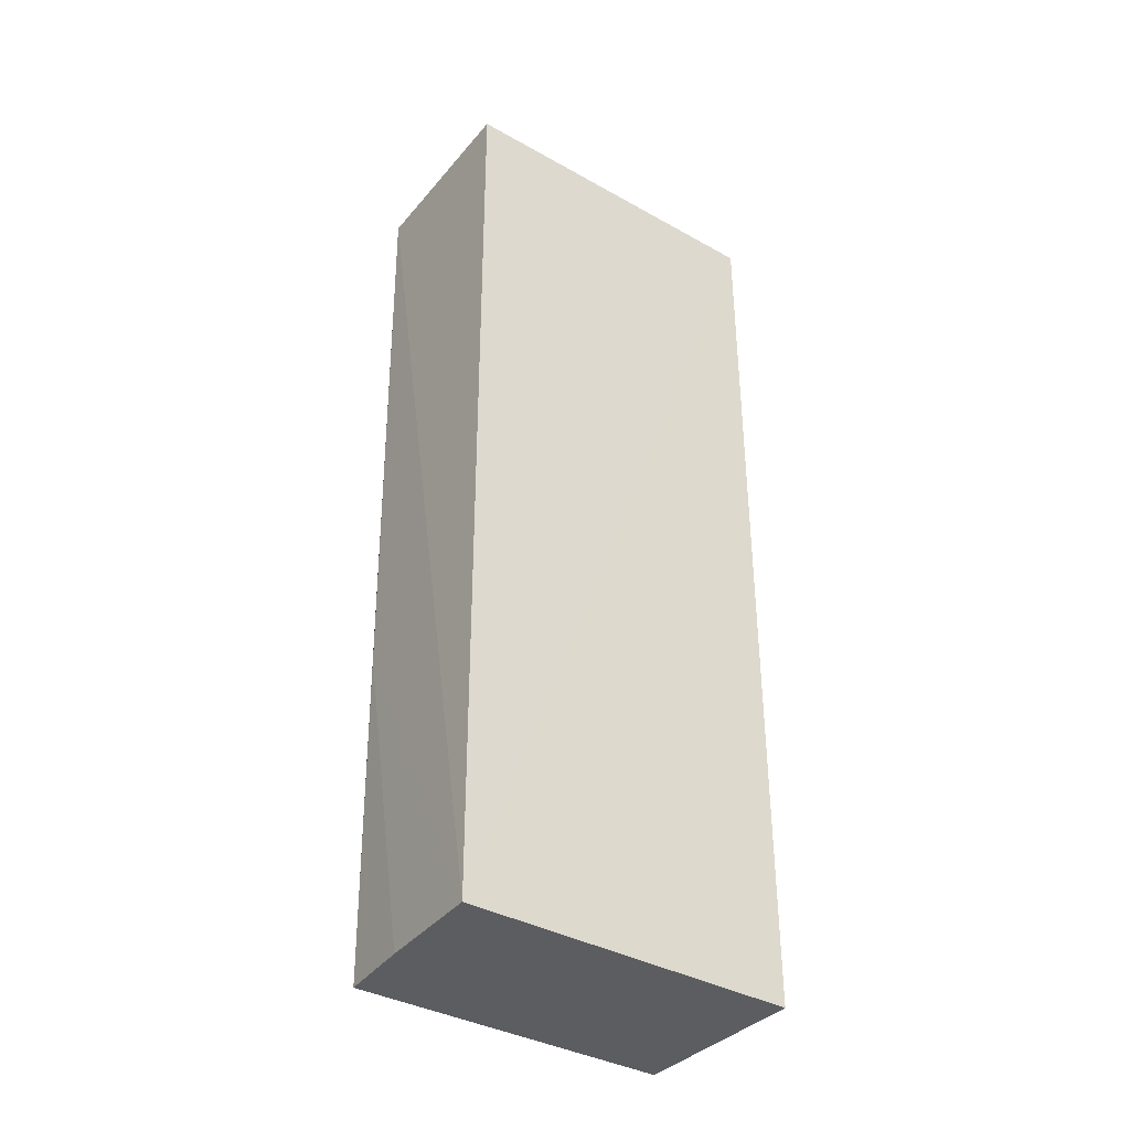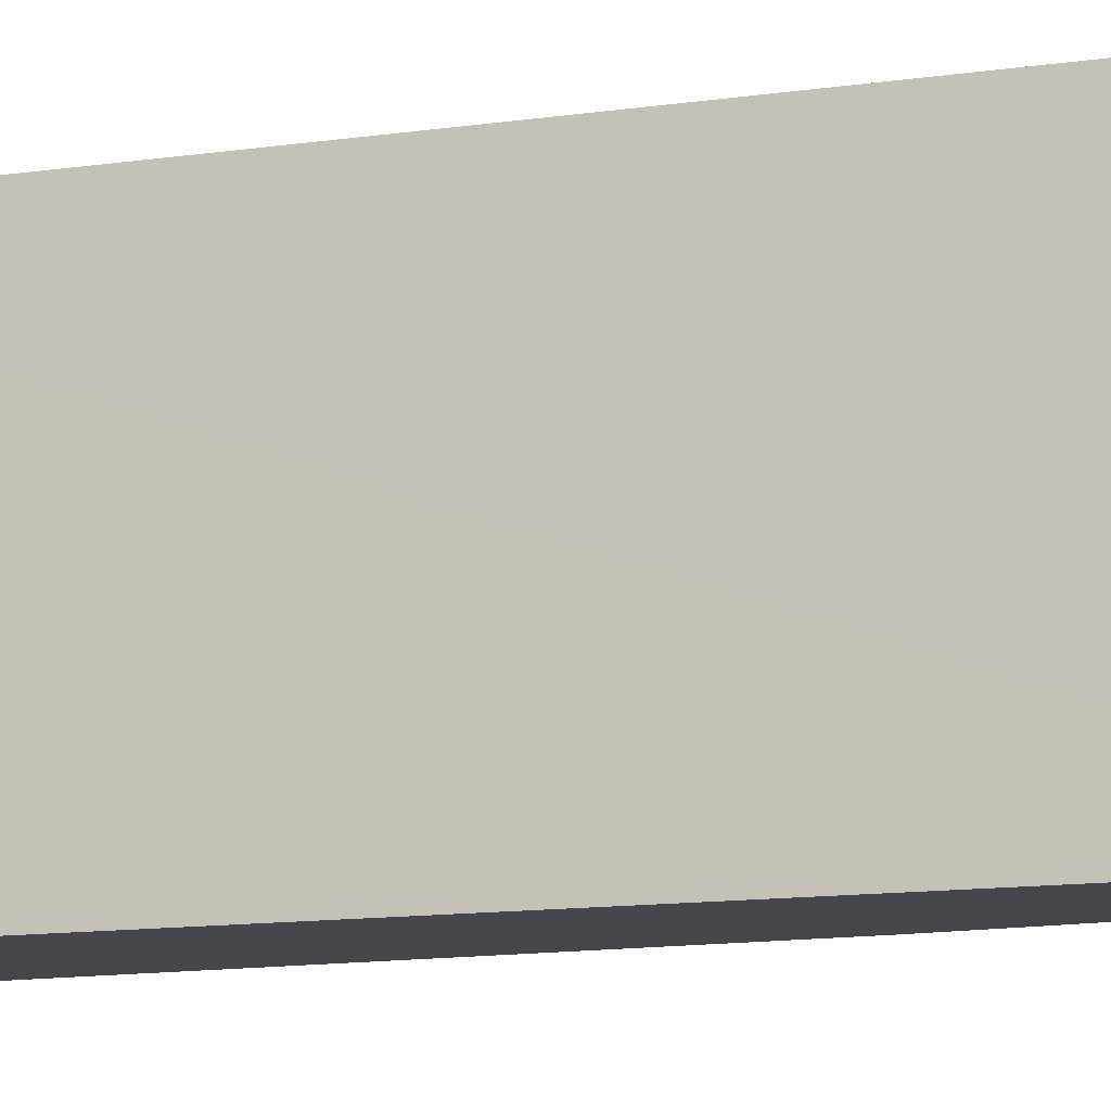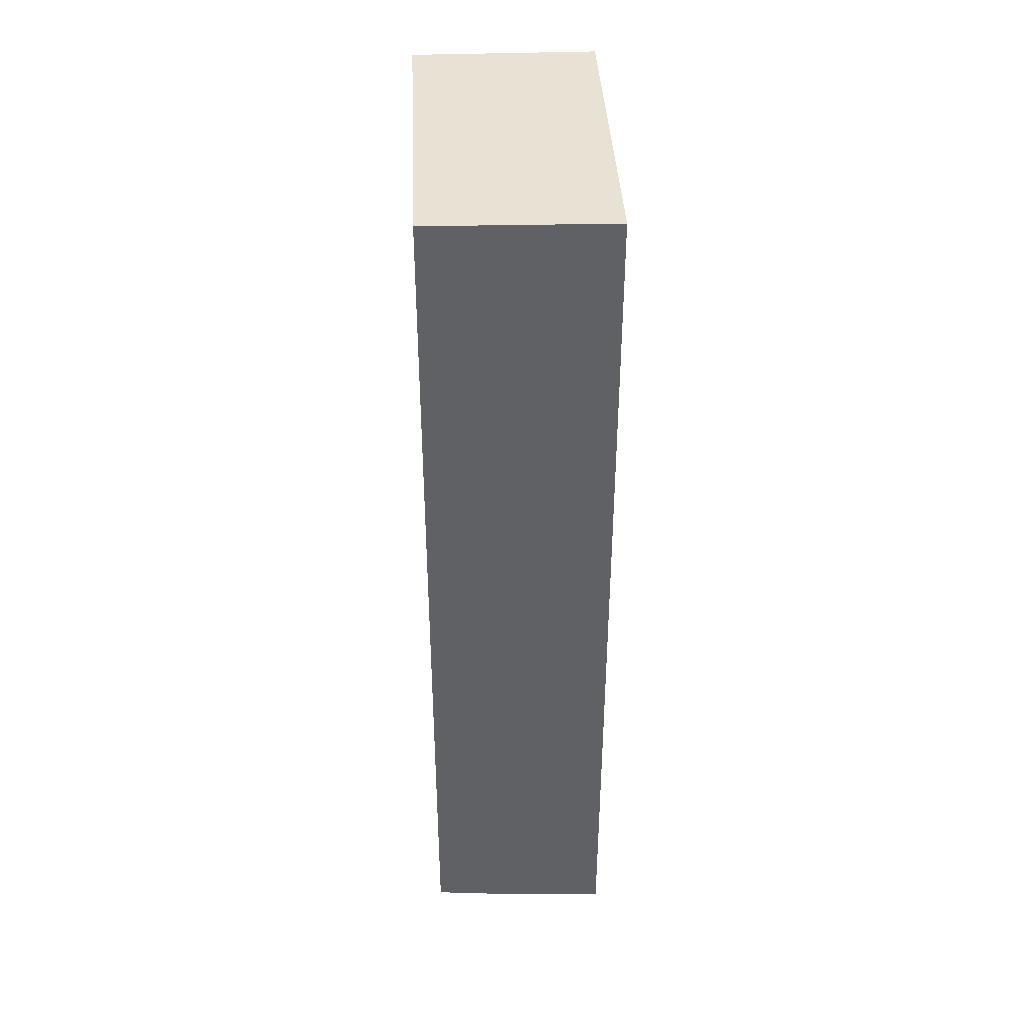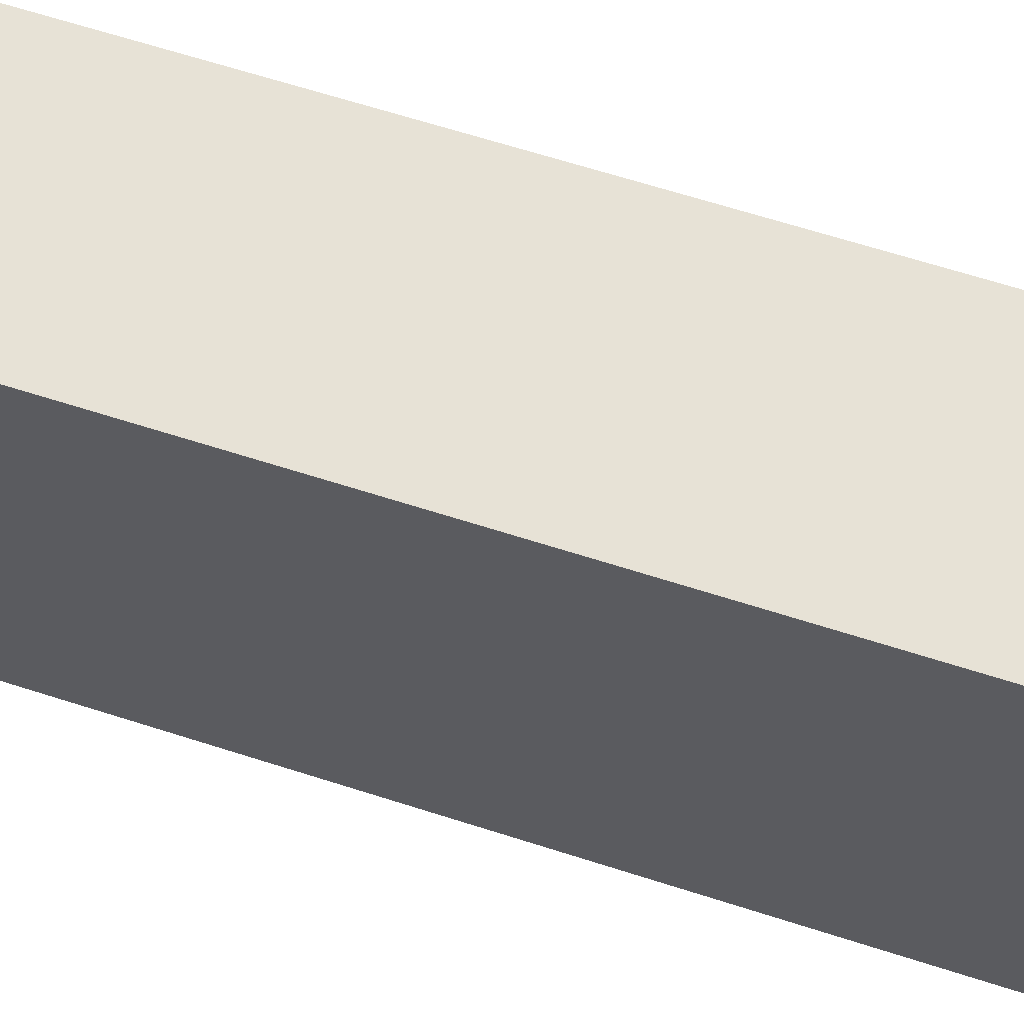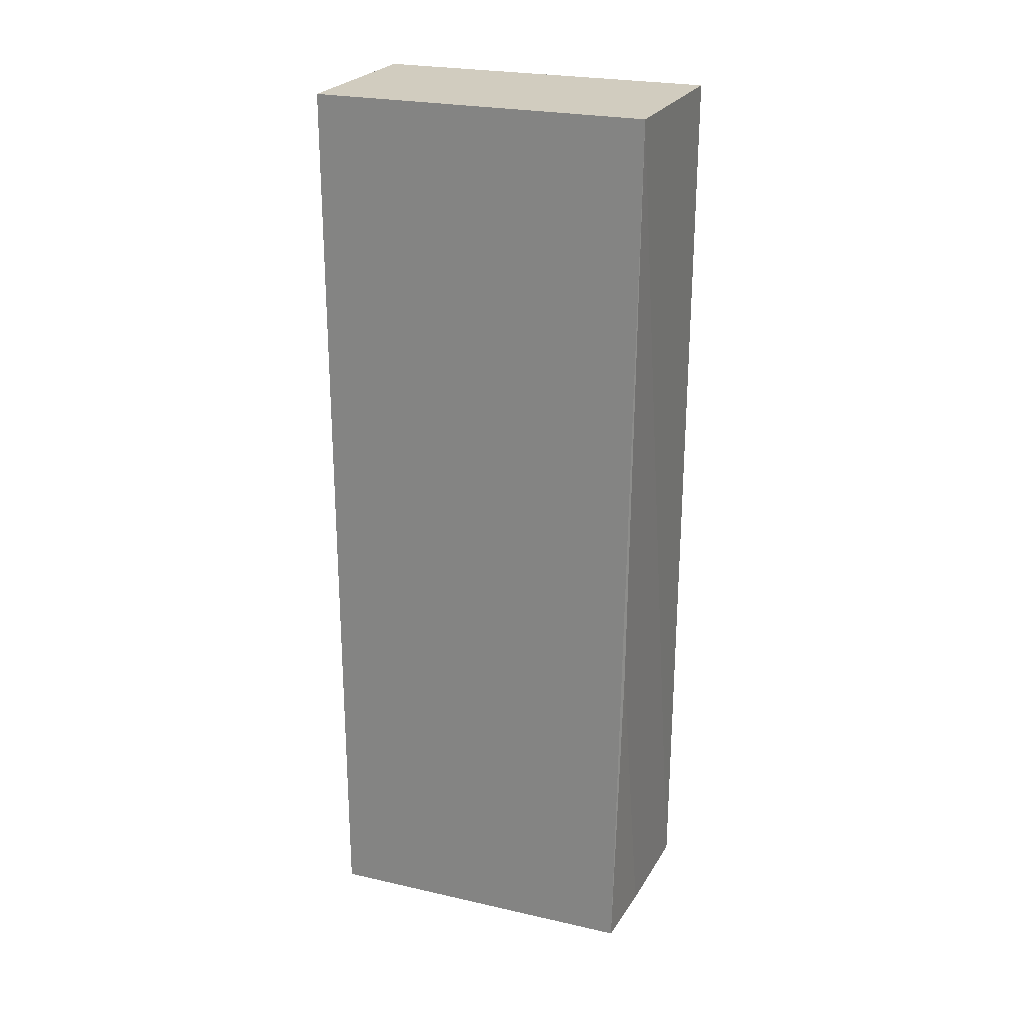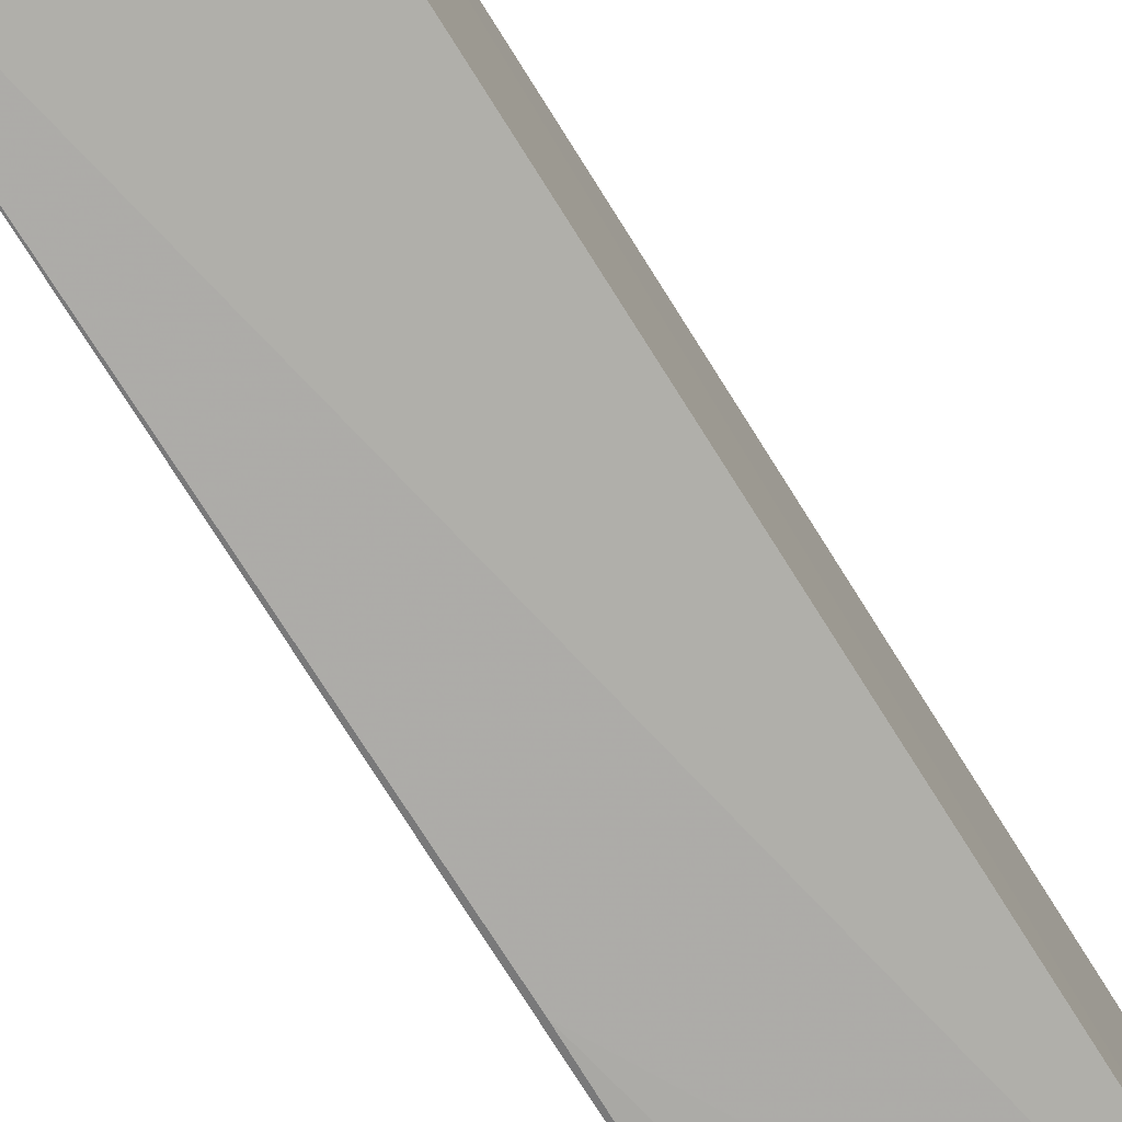
<metadata>
{"format":"obj","ext":"obj","renderer":"f3d","projection":"perspective","resolution":1024,"background":"white","views":[{"elev":-36.9,"azim":54.1,"up":"+Z"},{"elev":-12.0,"azim":109.1,"up":"+Y"},{"elev":39.6,"azim":-2.5,"up":"+Z"},{"elev":63.3,"azim":108.2,"up":"+Y"},{"elev":23.9,"azim":-69.3,"up":"+Z"},{"elev":-78.8,"azim":32.4,"up":"+Y"}]}
</metadata>
<code>
v -0.02499 -0.05536 0.1404
v -0.02495 -0.07705 0.1403
v -0.02488 -0.07688 0.08144
v -0.03679 -0.05536 0.08141
v -0.03675 -0.07683 0.1403
v -0.02499 -0.05536 0.08141
v -0.03679 -0.05536 0.1404
v -0.03674 -0.07612 0.08141
v -0.0365 -0.07651 0.1027
v -0.03193 -0.07651 0.08143
f 1 2 3
f 5 3 2
f 6 1 3
f 6 4 1
f 7 1 4
f 7 4 5
f 7 5 2
f 7 2 1
f 8 5 4
f 8 6 3
f 8 4 6
f 9 3 5
f 9 5 8
f 10 9 8
f 10 8 3
f 10 3 9

</code>
